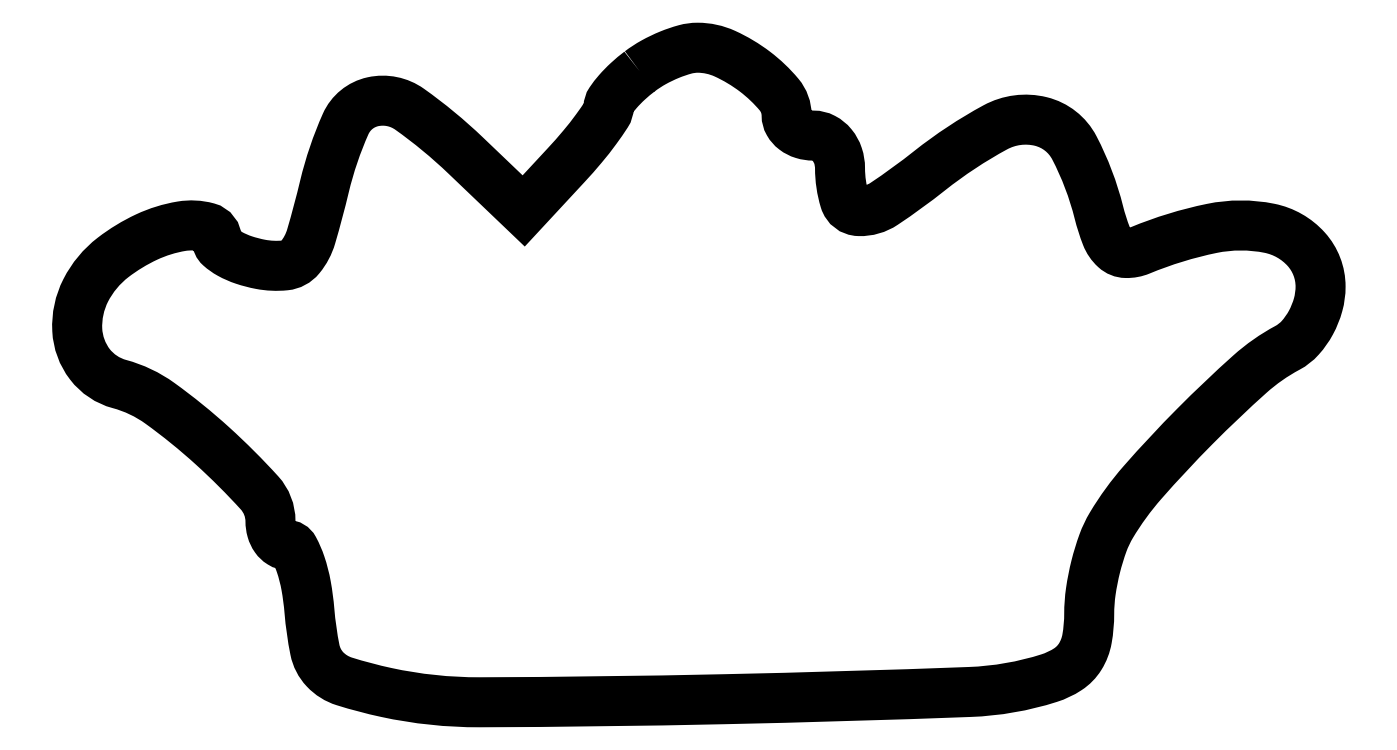
<metadata>
{"format":"dxf","ext":"dxf","renderer":"ezdxf+matplotlib","layout":"modelspace","background":"white","min_lineweight":24,"dpi":150}
</metadata>
<code>
0
SECTION
2
ENTITIES
0
POLYLINE
8
0
66
1
70
1
0
VERTEX
8
0
10
31.75
20
35.61
42
0.02289
0
VERTEX
8
0
10
31.08
20
35.05
42
0.02852
0
VERTEX
8
0
10
30.51
20
34.47
42
0.02899
0
VERTEX
8
0
10
30.11
20
33.94
42
0.1511
0
VERTEX
8
0
10
30
20
33.6
42
-0.1455
0
VERTEX
8
0
10
29.88
20
33.2
42
-0.0136
0
VERTEX
8
0
10
29.3
20
32.36
42
-0.01656
0
VERTEX
8
0
10
28.53
20
31.37
42
-0.01227
0
VERTEX
8
0
10
27.61
20
30.34
42
0
0
VERTEX
8
0
10
25.23
20
27.77
42
0
0
VERTEX
8
0
10
21.97
20
30.88
42
0.03634
0
VERTEX
8
0
10
18.82
20
33.48
42
0.2112
0
VERTEX
8
0
10
16.76
20
33.9
42
0.2387
0
VERTEX
8
0
10
15.22
20
32.65
42
0.04579
0
VERTEX
8
0
10
14.04
20
29.15
42
-0.01231
0
VERTEX
8
0
10
13.29
20
26.33
42
-0.1011
0
VERTEX
8
0
10
12.67
20
25.16
42
-0.1982
0
VERTEX
8
0
10
11.82
20
24.71
42
-0.07252
0
VERTEX
8
0
10
10.44
20
24.77
42
-0.03298
0
VERTEX
8
0
10
9.504
20
25.01
42
-0.04627
0
VERTEX
8
0
10
8.716
20
25.36
42
-0.05542
0
VERTEX
8
0
10
8.167
20
25.74
42
-0.2141
0
VERTEX
8
0
10
8
20
26.12
42
0.3392
0
VERTEX
8
0
10
7.448
20
26.84
42
0.1069
0
VERTEX
8
0
10
6.005
20
26.91
42
0.06843
0
VERTEX
8
0
10
4.046
20
26.3
42
0.05481
0
VERTEX
8
0
10
2.157
20
25.15
42
0.1115
0
VERTEX
8
0
10
0.62
20
23.3
42
0.131
0
VERTEX
8
0
10
0.1448
20
21.08
42
0.1524
0
VERTEX
8
0
10
0.8538
20
19.15
42
0.1648
0
VERTEX
8
0
10
2.513
20
18.04
42
-0.09093
0
VERTEX
8
0
10
4.789
20
16.96
42
-0.02801
0
VERTEX
8
0
10
7.752
20
14.56
42
-0.02395
0
VERTEX
8
0
10
10.39
20
11.92
42
-0.1866
0
VERTEX
8
0
10
11
20
10.33
42
0.06867
0
VERTEX
8
0
10
11.07
20
9.825
42
0.085
0
VERTEX
8
0
10
11.28
20
9.392
42
0.09987
0
VERTEX
8
0
10
11.58
20
9.103
42
0.1407
0
VERTEX
8
0
10
11.94
20
9
42
-0.2769
0
VERTEX
8
0
10
12.32
20
8.77
42
-0.0414
0
VERTEX
8
0
10
12.69
20
7.91
42
-0.03669
0
VERTEX
8
0
10
13
20
6.711
42
-0.0237
0
VERTEX
8
0
10
13.19
20
5.289
42
0.02847
0
VERTEX
8
0
10
13.5
20
3.105
42
0.1405
0
VERTEX
8
0
10
14.06
20
2.012
42
0.1289
0
VERTEX
8
0
10
15.15
20
1.334
42
0.02244
0
VERTEX
8
0
10
17.5
20
0.7137
42
0.05414
0
VERTEX
8
0
10
22.76
20
0.1612
42
0.004529
0
VERTEX
8
0
10
36.45
20
0.3326
42
0.003939
0
VERTEX
8
0
10
50.3
20
0.7404
42
0.06778
0
VERTEX
8
0
10
54.75
20
1.517
42
0.06775
0
VERTEX
8
0
10
55.8
20
2.017
42
0.1092
0
VERTEX
8
0
10
56.49
20
2.724
42
0.09603
0
VERTEX
8
0
10
56.88
20
3.725
42
0.04354
0
VERTEX
8
0
10
57
20
5.13
42
-0.03609
0
VERTEX
8
0
10
57.09
20
6.392
42
-0.02536
0
VERTEX
8
0
10
57.37
20
7.789
42
-0.0257
0
VERTEX
8
0
10
57.77
20
9.107
42
-0.04778
0
VERTEX
8
0
10
58.25
20
10.12
42
-0.04526
0
VERTEX
8
0
10
60
20
12.51
42
-0.01537
0
VERTEX
8
0
10
62.94
20
15.67
42
-0.01466
0
VERTEX
8
0
10
66.03
20
18.59
42
-0.0598
0
VERTEX
8
0
10
68.14
20
20.07
42
0.08745
0
VERTEX
8
0
10
68.86
20
20.64
42
0.05878
0
VERTEX
8
0
10
69.46
20
21.49
42
0.05683
0
VERTEX
8
0
10
69.86
20
22.5
42
0.06723
0
VERTEX
8
0
10
70
20
23.52
42
0.1856
0
VERTEX
8
0
10
69.19
20
25.62
42
0.1609
0
VERTEX
8
0
10
67.13
20
26.79
42
0.1006
0
VERTEX
8
0
10
63.89
20
26.78
42
0.0475
0
VERTEX
8
0
10
59.87
20
25.55
42
-0.1037
0
VERTEX
8
0
10
59.07
20
25.4
42
-0.1819
0
VERTEX
8
0
10
58.45
20
25.65
42
-0.1156
0
VERTEX
8
0
10
57.96
20
26.37
42
-0.031
0
VERTEX
8
0
10
57.54
20
27.68
42
0.05846
0
VERTEX
8
0
10
56.17
20
31.31
42
0.2157
0
VERTEX
8
0
10
54.29
20
32.79
42
0.1867
0
VERTEX
8
0
10
51.73
20
32.46
42
0.04327
0
VERTEX
8
0
10
48.03
20
30.03
42
-0.02027
0
VERTEX
8
0
10
45.48
20
28.16
42
-0.1554
0
VERTEX
8
0
10
44.07
20
27.76
42
-0.3232
0
VERTEX
8
0
10
43.26
20
28.37
42
-0.0733
0
VERTEX
8
0
10
43
20
30.17
42
0.08038
0
VERTEX
8
0
10
42.89
20
30.87
42
0.09148
0
VERTEX
8
0
10
42.56
20
31.46
42
0.1007
0
VERTEX
8
0
10
42.07
20
31.86
42
0.1215
0
VERTEX
8
0
10
41.5
20
32
42
-0.07439
0
VERTEX
8
0
10
40.93
20
32.09
42
-0.08842
0
VERTEX
8
0
10
40.44
20
32.33
42
-0.1006
0
VERTEX
8
0
10
40.12
20
32.71
42
-0.1307
0
VERTEX
8
0
10
40
20
33.14
42
0.1761
0
VERTEX
8
0
10
39.58
20
34.3
42
0.05607
0
VERTEX
8
0
10
38.23
20
35.59
42
0.05523
0
VERTEX
8
0
10
36.53
20
36.6
42
0.1076
0
VERTEX
8
0
10
35
20
36.94
42
0.06665
0
VERTEX
8
0
10
34.3
20
36.84
42
0.03046
0
VERTEX
8
0
10
33.43
20
36.55
42
0.0295
0
VERTEX
8
0
10
32.53
20
36.12
42
0.03585
0
SEQEND
0
ENDSEC
0
EOF

</code>
